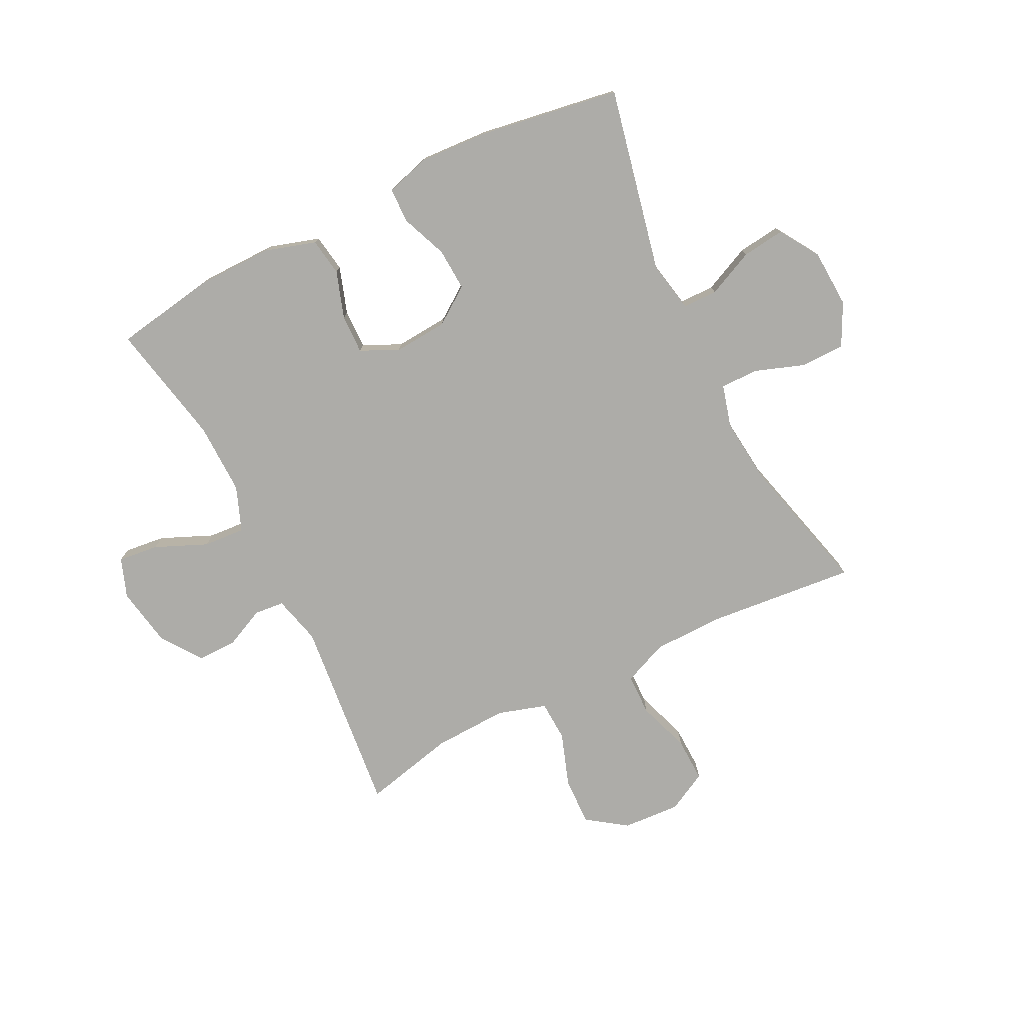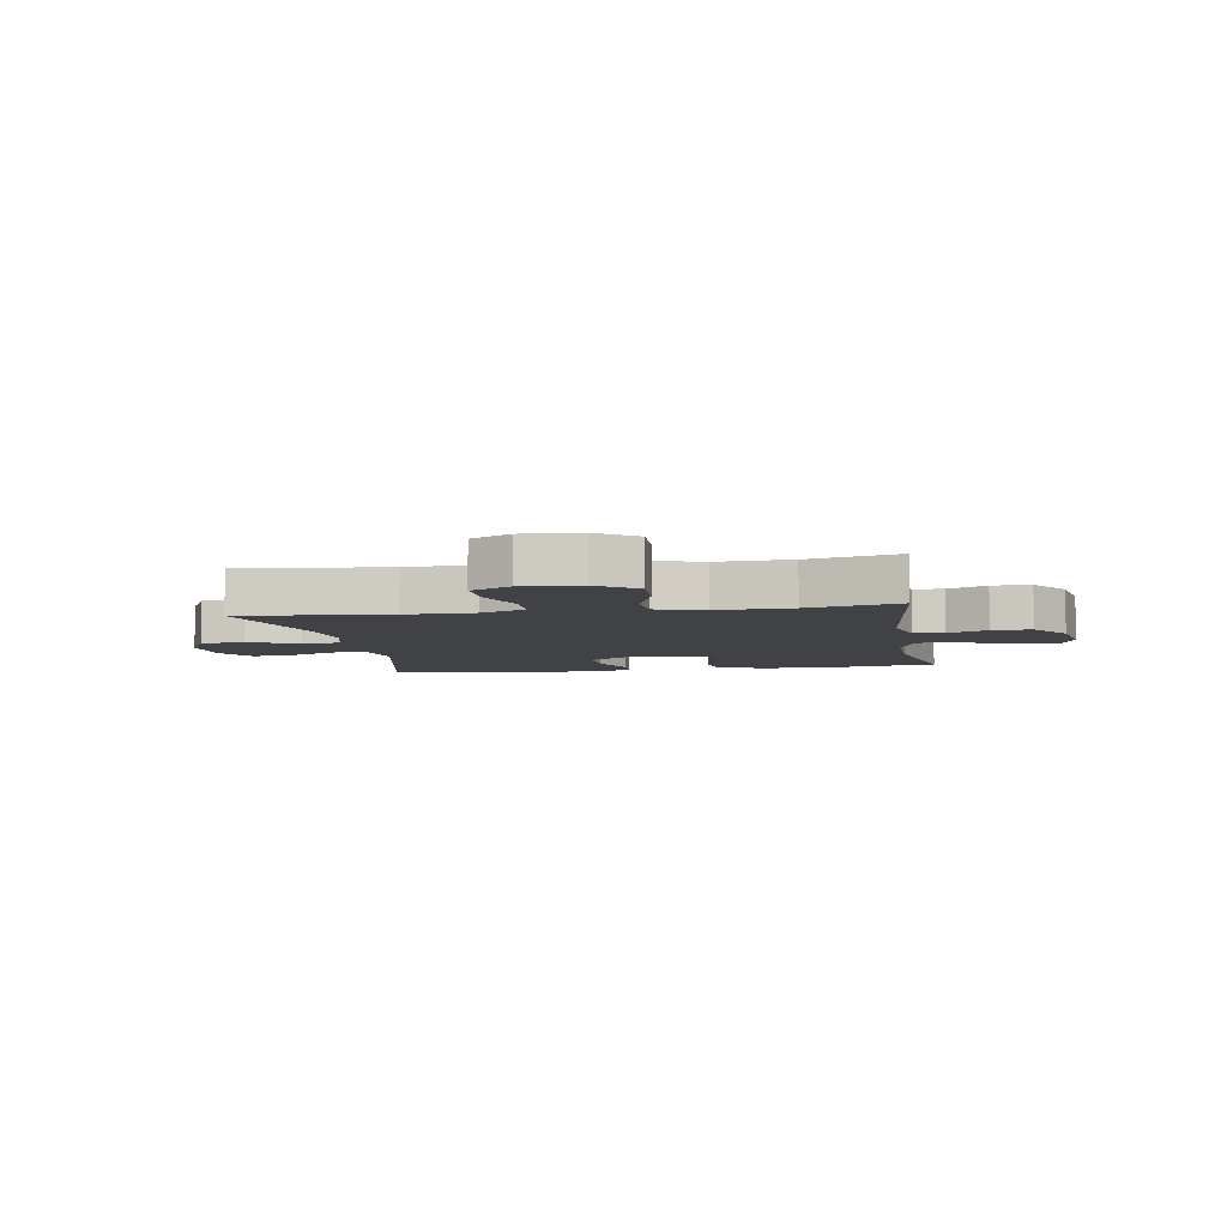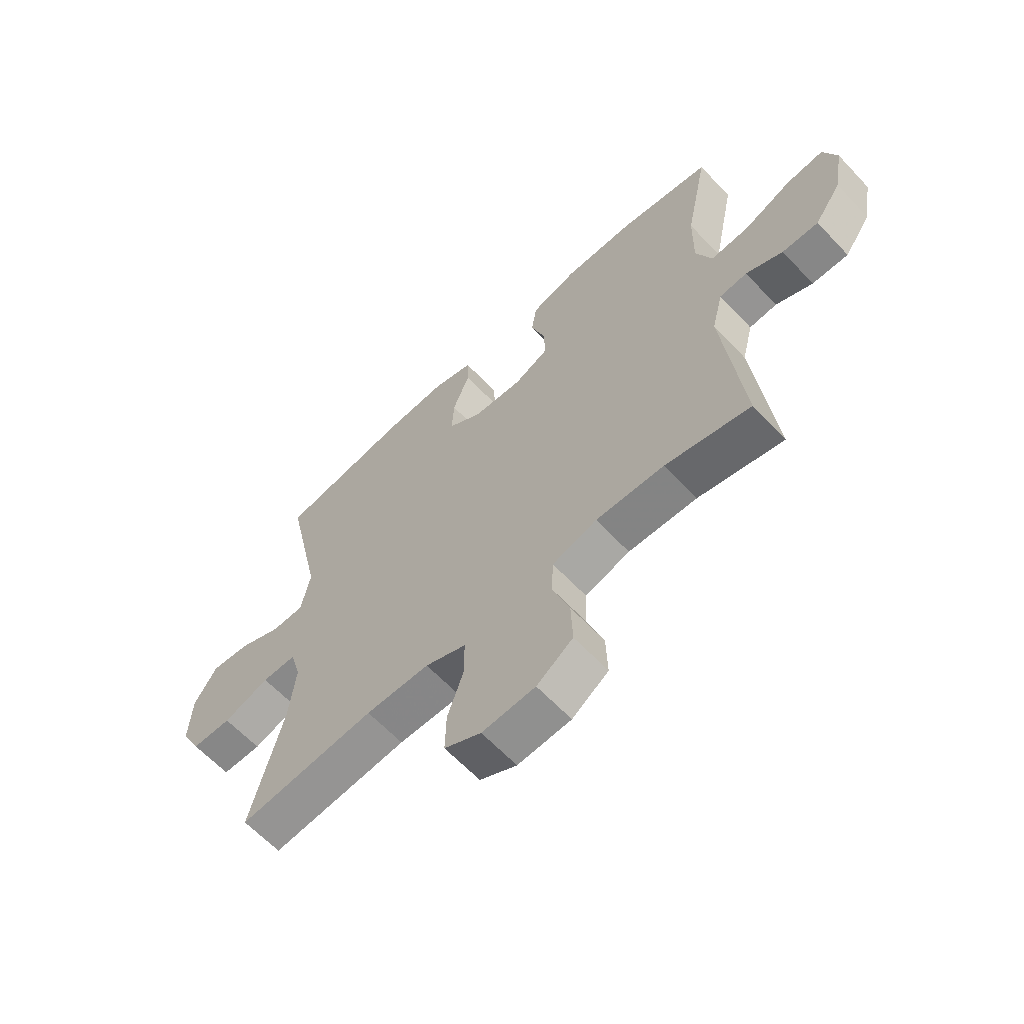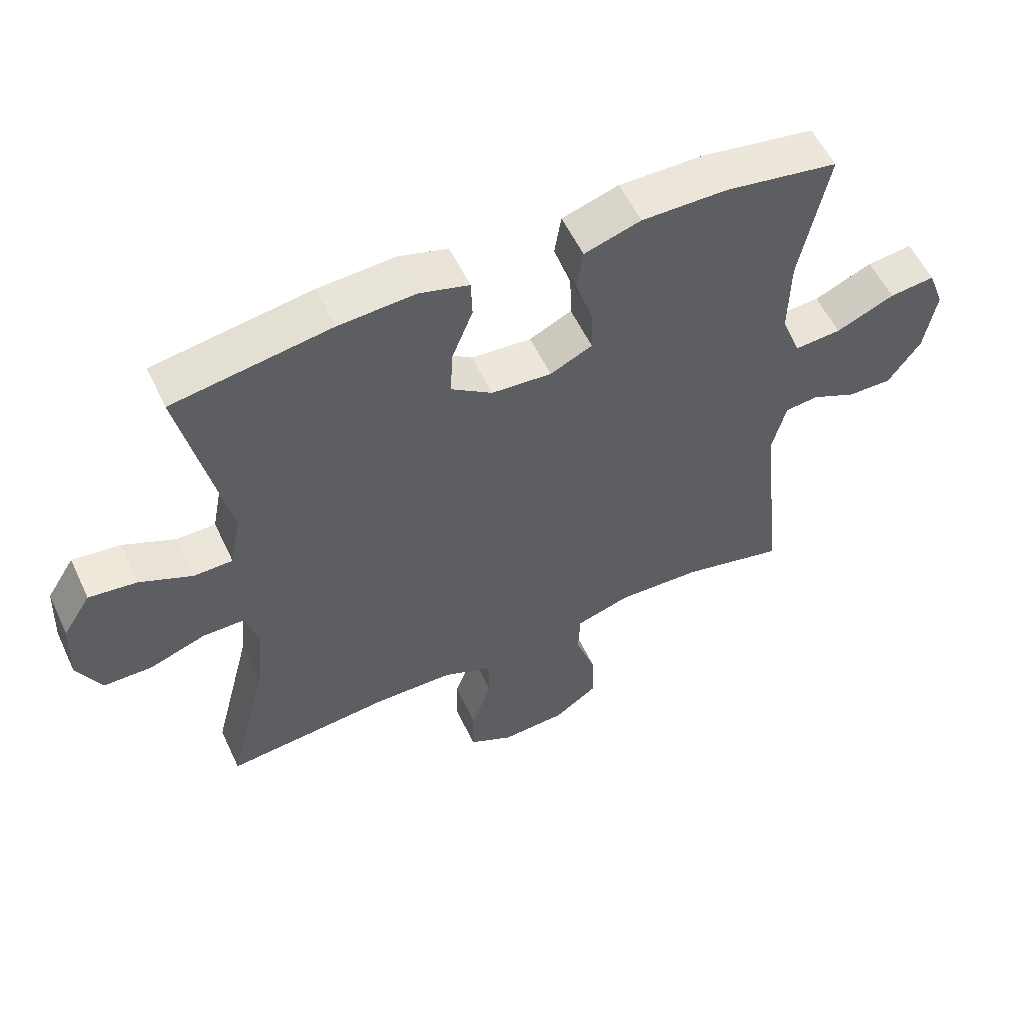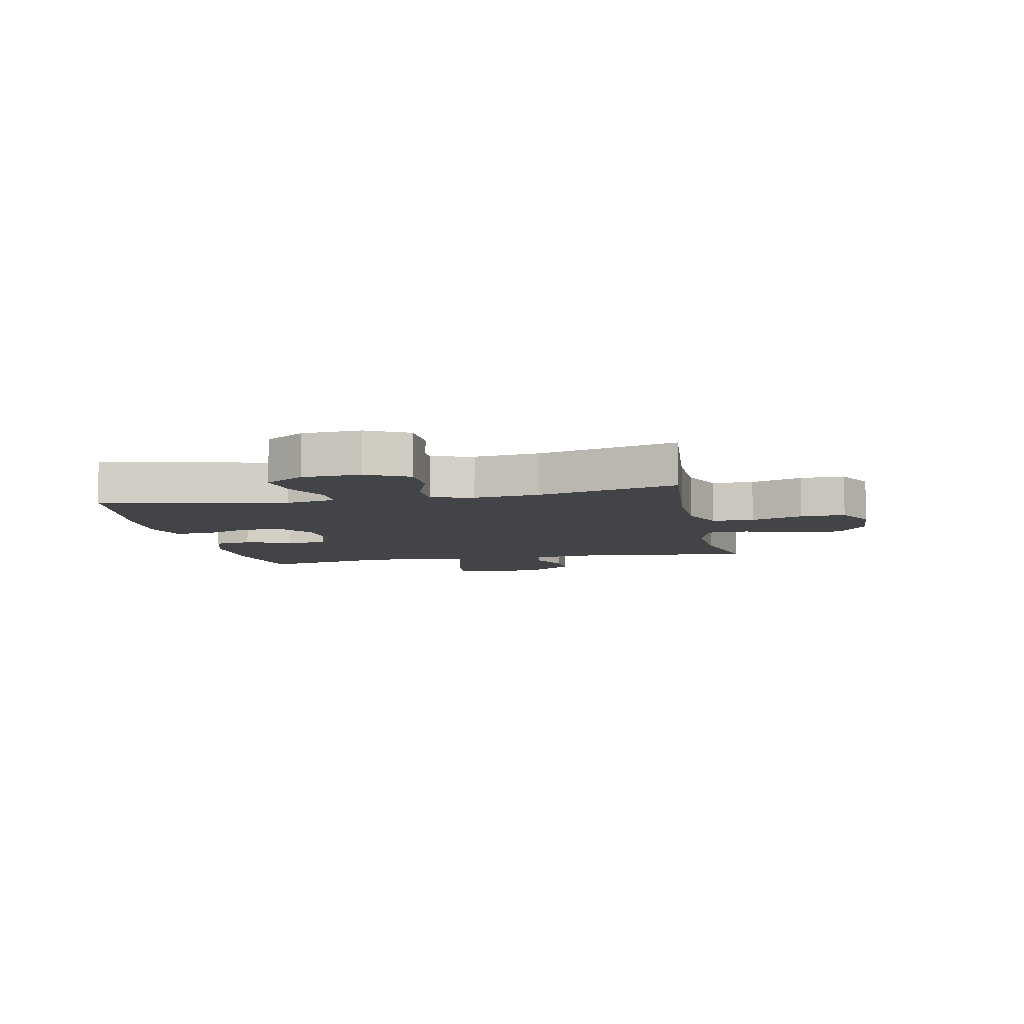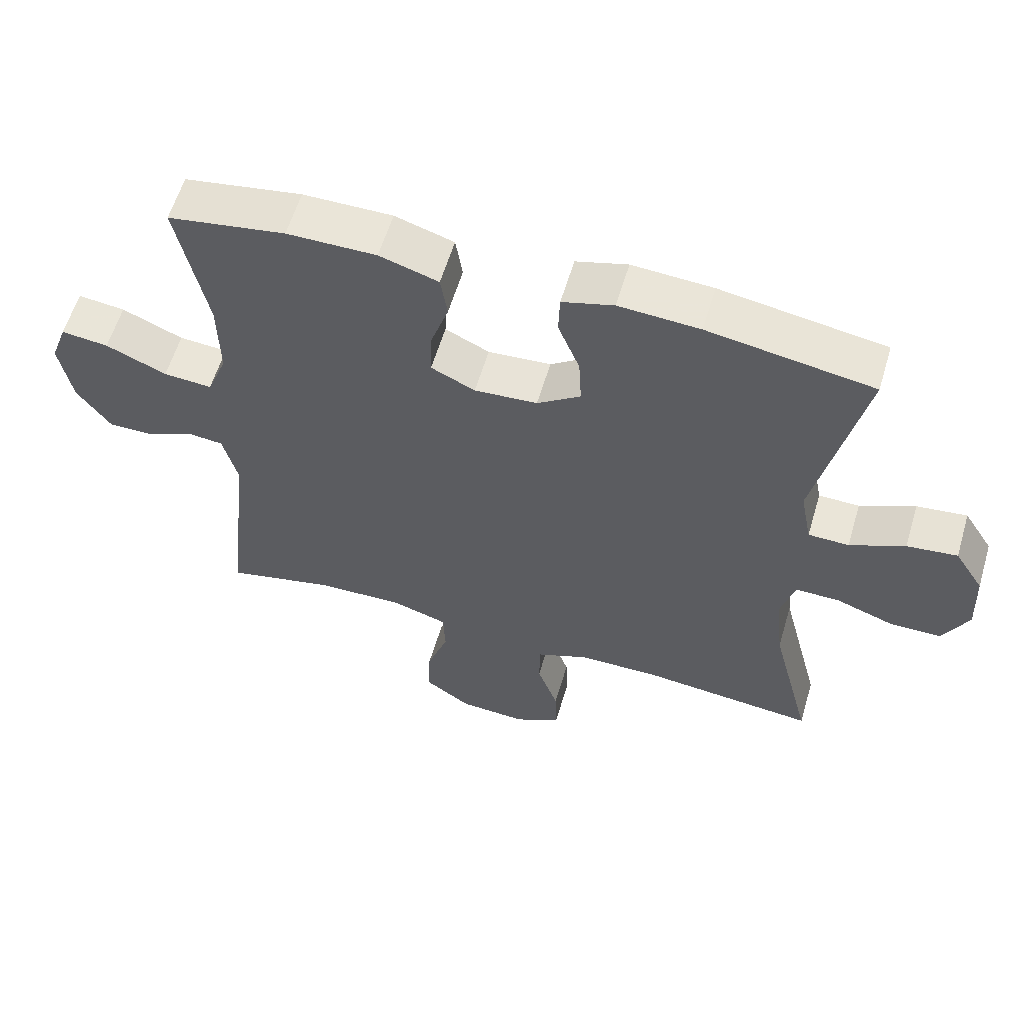
<metadata>
{"format":"obj","ext":"obj","renderer":"f3d","projection":"perspective","resolution":1024,"background":"white","views":[{"elev":-76.7,"azim":26.6,"up":"+Y"},{"elev":-6.2,"azim":-170.5,"up":"+Y"},{"elev":-63.0,"azim":-136.8,"up":"+Z"},{"elev":56.2,"azim":155.0,"up":"+Z"},{"elev":-7.7,"azim":101.7,"up":"+Y"},{"elev":59.3,"azim":16.5,"up":"+Z"}]}
</metadata>
<code>
v -0.5 0.07 -0.5
v -0.464 0.07 -0.159
v -0.485 0.07 -0.075
v -0.537 0.07 -0.07
v -0.606 0.07 -0.102
v -0.674 0.07 -0.103
v -0.724 0.07 -0.032
v -0.742 0.07 0.07
v -0.717 0.07 0.138
v -0.647 0.07 0.13
v -0.557 0.07 0.091
v -0.485 0.07 0.086
v -0.455 0.07 0.163
v -0.457 0.07 0.287
v -0.5 0.07 0.5
v -0.326 0.07 0.529
v -0.194 0.07 0.53
v -0.107 0.07 0.503
v -0.097 0.07 0.438
v -0.124 0.07 0.357
v -0.126 0.07 0.289
v -0.061 0.07 0.258
v 0.032 0.07 0.265
v 0.096 0.07 0.31
v 0.092 0.07 0.383
v 0.06 0.07 0.464
v 0.062 0.07 0.524
v 0.138 0.07 0.546
v 0.257 0.07 0.539
v 0.5 0.07 0.5
v 0.431 0.07 0.182
v 0.448 0.07 0.094
v 0.508 0.07 0.093
v 0.589 0.07 0.13
v 0.663 0.07 0.139
v 0.706 0.07 0.071
v 0.711 0.07 -0.03
v 0.674 0.07 -0.103
v 0.599 0.07 -0.104
v 0.512 0.07 -0.073
v 0.447 0.07 -0.073
v 0.427 0.07 -0.146
v 0.439 0.07 -0.26
v 0.5 0.07 -0.5
v 0.242 0.07 -0.475
v 0.122 0.07 -0.477
v 0.045 0.07 -0.509
v 0.044 0.07 -0.581
v 0.075 0.07 -0.671
v 0.077 0.07 -0.748
v 0.008 0.07 -0.784
v -0.092 0.07 -0.778
v -0.16 0.07 -0.73
v -0.157 0.07 -0.646
v -0.125 0.07 -0.554
v -0.128 0.07 -0.484
v -0.212 0.07 -0.458
v -0.341 0.07 -0.463
v -0.5 0 -0.5
v -0.464 0 -0.159
v -0.485 0 -0.075
v -0.537 0 -0.07
v -0.606 0 -0.102
v -0.674 0 -0.103
v -0.724 0 -0.032
v -0.742 0 0.07
v -0.717 0 0.138
v -0.647 0 0.13
v -0.557 0 0.091
v -0.485 0 0.086
v -0.455 0 0.163
v -0.457 0 0.287
v -0.5 0 0.5
v -0.326 0 0.529
v -0.194 0 0.53
v -0.107 0 0.503
v -0.097 0 0.438
v -0.124 0 0.357
v -0.126 0 0.289
v -0.061 0 0.258
v 0.032 0 0.265
v 0.096 0 0.31
v 0.092 0 0.383
v 0.06 0 0.464
v 0.062 0 0.524
v 0.138 0 0.546
v 0.257 0 0.539
v 0.5 0 0.5
v 0.431 0 0.182
v 0.448 0 0.094
v 0.508 0 0.093
v 0.589 0 0.13
v 0.663 0 0.139
v 0.706 0 0.071
v 0.711 0 -0.03
v 0.674 0 -0.103
v 0.599 0 -0.104
v 0.512 0 -0.073
v 0.447 0 -0.073
v 0.427 0 -0.146
v 0.439 0 -0.26
v 0.5 0 -0.5
v 0.242 0 -0.475
v 0.122 0 -0.477
v 0.045 0 -0.509
v 0.044 0 -0.581
v 0.075 0 -0.671
v 0.077 0 -0.748
v 0.008 0 -0.784
v -0.092 0 -0.778
v -0.16 0 -0.73
v -0.157 0 -0.646
v -0.125 0 -0.554
v -0.128 0 -0.484
v -0.212 0 -0.458
v -0.341 0 -0.463
f 52 53 54 55
f 52 55 56
f 51 52 56
f 48 49 50 51
f 47 48 51 56
f 46 47 56 57
f 43 44 45
f 42 43 45 46
f 41 42 46 57
f 37 38 39 40
f 37 40 41
f 36 37 41
f 33 34 35 36
f 32 33 36 41
f 31 32 41 57
f 25 26 27 28
f 24 25 28 29
f 17 18 19 20
f 17 20 21
f 14 15 16 17
f 13 14 17 21
f 12 13 21 22
f 8 9 10 11
f 8 11 12
f 7 8 12
f 4 5 6 7
f 3 4 7 12
f 2 3 12 22
f 58 1 2 22
f 24 29 30 31
f 23 24 31 57
f 22 23 57 58
f 113 112 111 110
f 114 113 110
f 114 110 109
f 109 108 107 106
f 114 109 106 105
f 115 114 105 104
f 103 102 101
f 104 103 101 100
f 115 104 100 99
f 98 97 96 95
f 99 98 95
f 99 95 94
f 94 93 92 91
f 99 94 91 90
f 115 99 90 89
f 86 85 84 83
f 87 86 83 82
f 78 77 76 75
f 79 78 75
f 75 74 73 72
f 79 75 72 71
f 80 79 71 70
f 69 68 67 66
f 70 69 66
f 70 66 65
f 65 64 63 62
f 70 65 62 61
f 80 70 61 60
f 80 60 59 116
f 89 88 87 82
f 115 89 82 81
f 116 115 81 80
f 1 59 60 2
f 2 60 61 3
f 3 61 62 4
f 4 62 63 5
f 5 63 64 6
f 6 64 65 7
f 7 65 66 8
f 8 66 67 9
f 9 67 68 10
f 10 68 69 11
f 11 69 70 12
f 12 70 71 13
f 13 71 72 14
f 14 72 73 15
f 15 73 74 16
f 16 74 75 17
f 17 75 76 18
f 18 76 77 19
f 19 77 78 20
f 20 78 79 21
f 21 79 80 22
f 22 80 81 23
f 23 81 82 24
f 24 82 83 25
f 25 83 84 26
f 26 84 85 27
f 27 85 86 28
f 28 86 87 29
f 29 87 88 30
f 30 88 89 31
f 31 89 90 32
f 32 90 91 33
f 33 91 92 34
f 34 92 93 35
f 35 93 94 36
f 36 94 95 37
f 37 95 96 38
f 38 96 97 39
f 39 97 98 40
f 40 98 99 41
f 41 99 100 42
f 42 100 101 43
f 43 101 102 44
f 44 102 103 45
f 45 103 104 46
f 46 104 105 47
f 47 105 106 48
f 48 106 107 49
f 49 107 108 50
f 50 108 109 51
f 51 109 110 52
f 52 110 111 53
f 53 111 112 54
f 54 112 113 55
f 55 113 114 56
f 56 114 115 57
f 57 115 116 58
f 58 116 59 1

</code>
